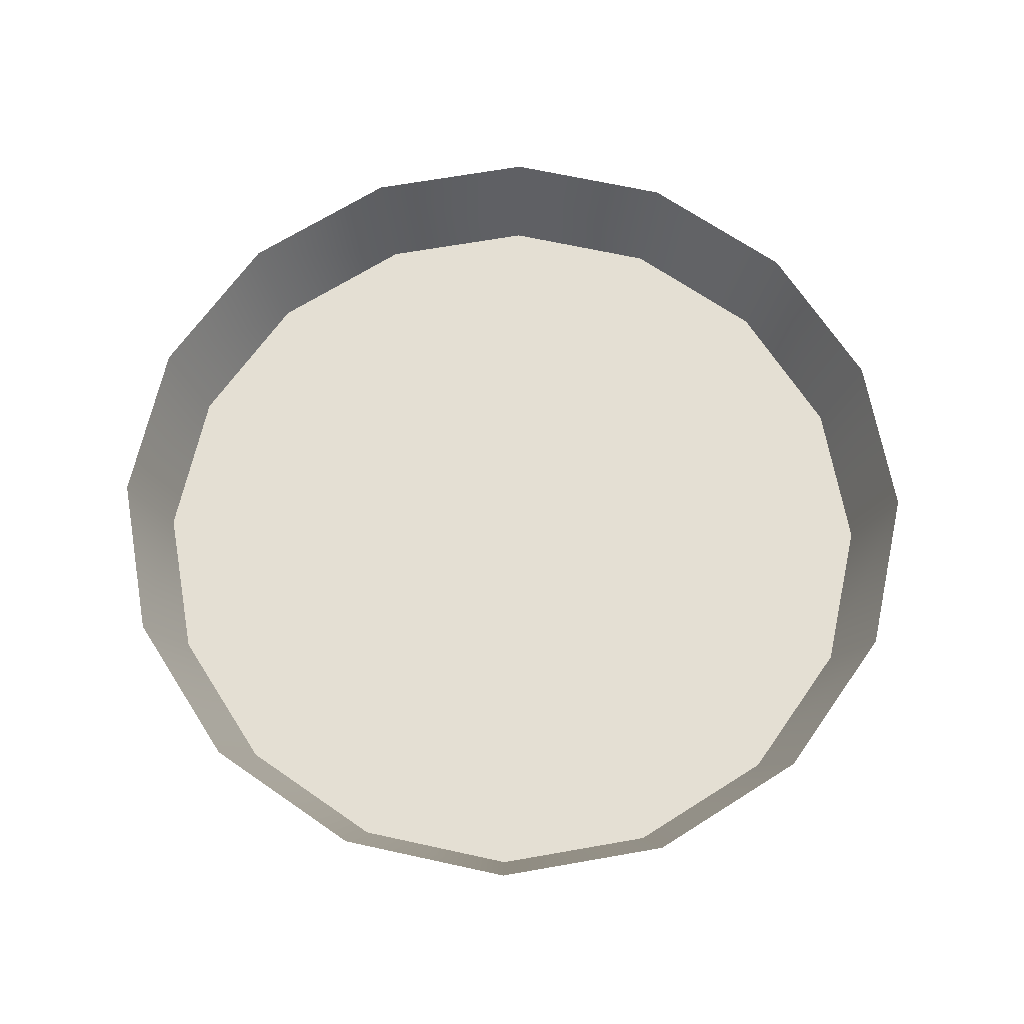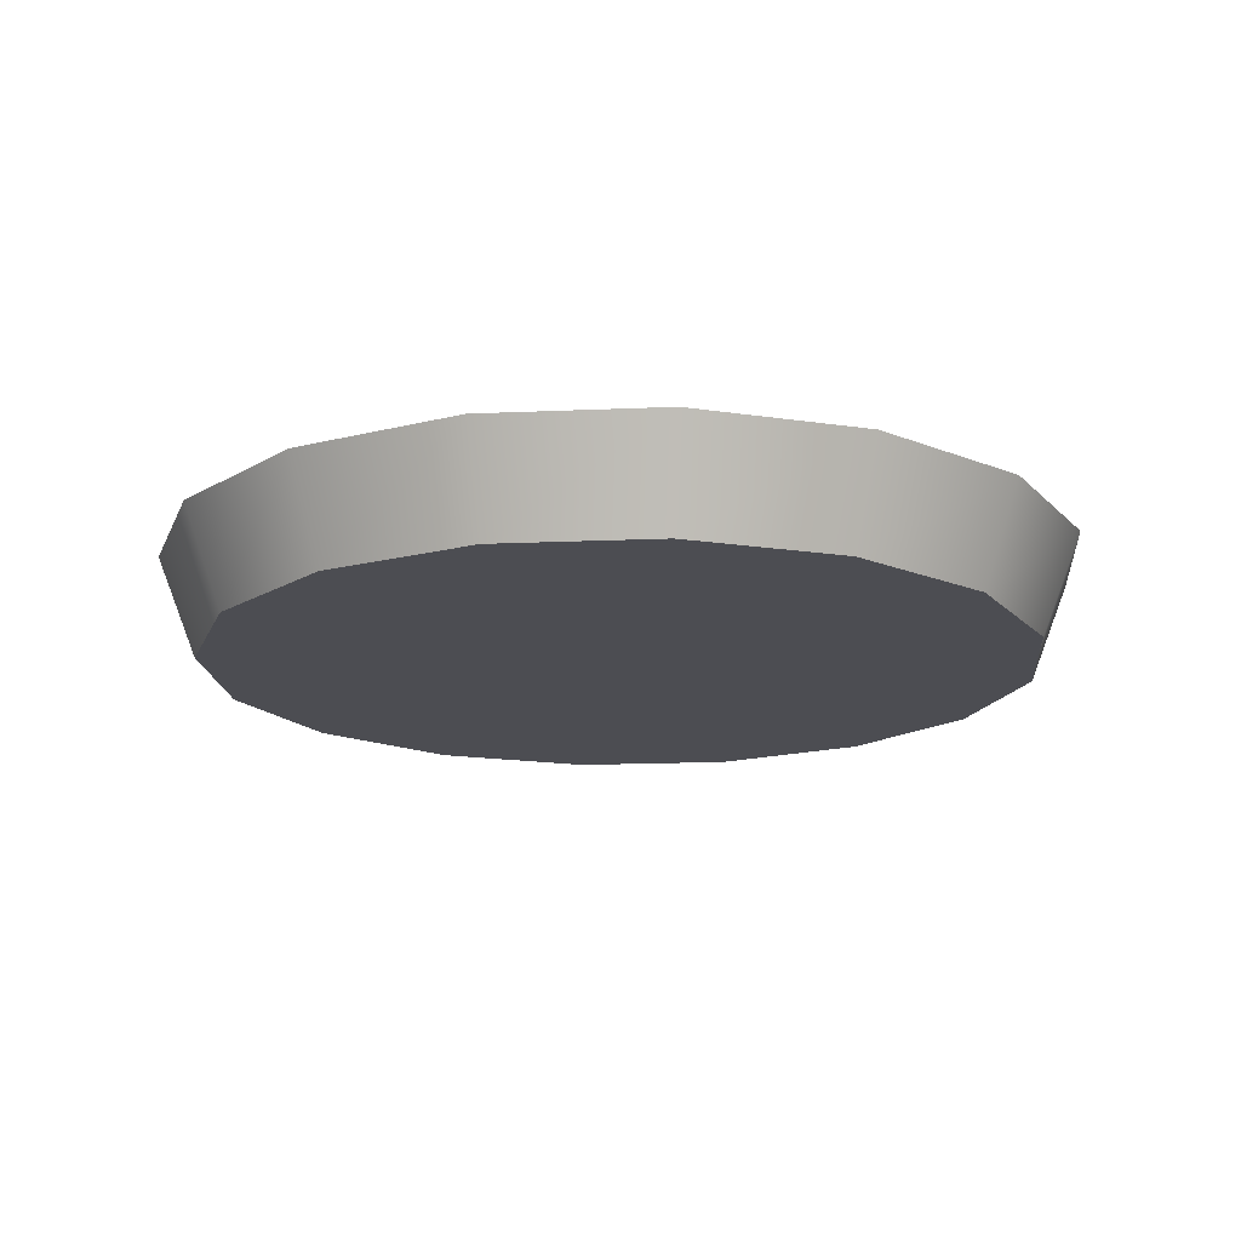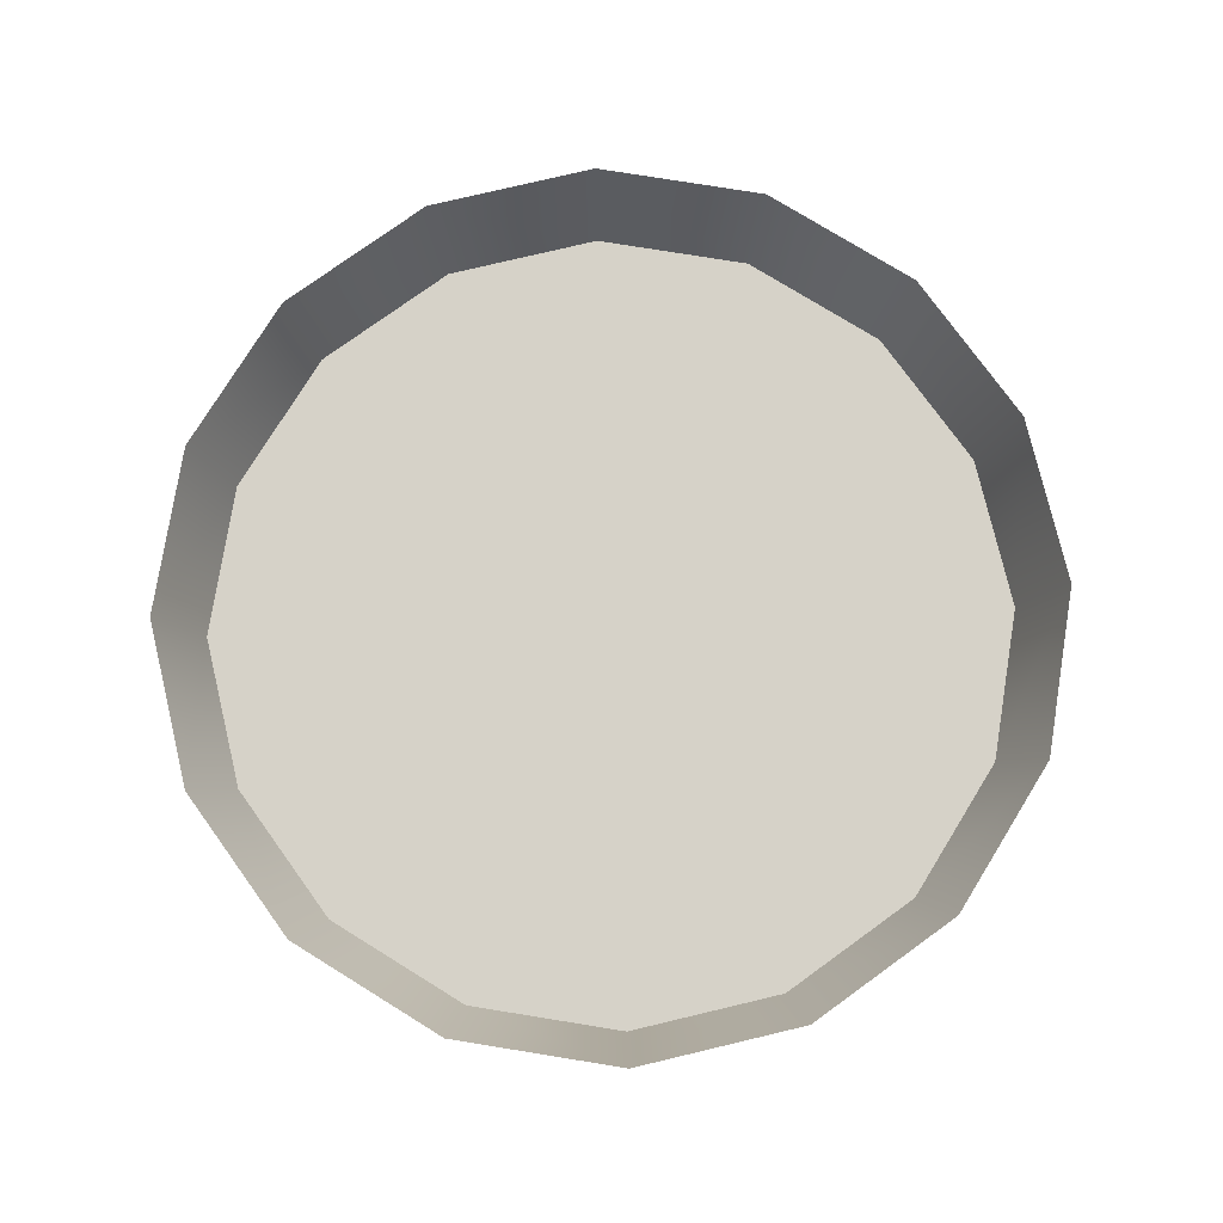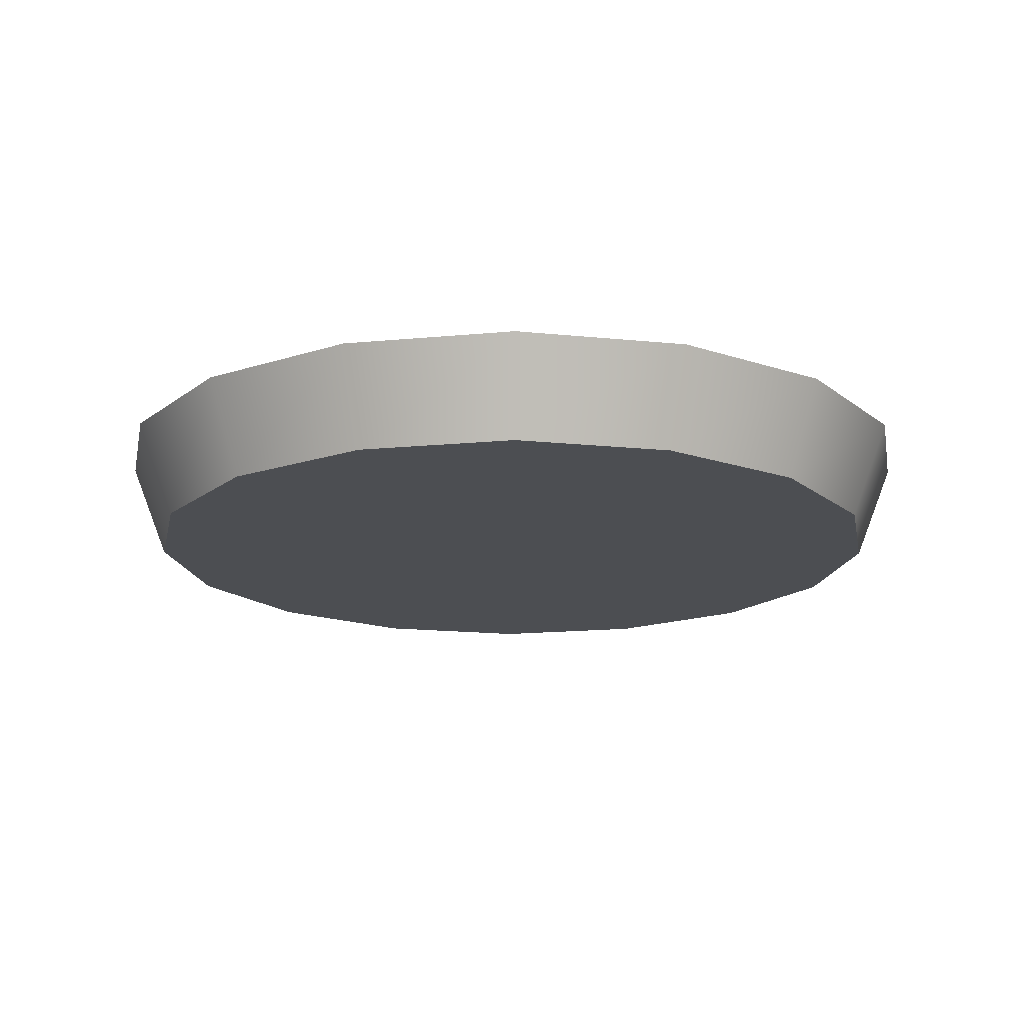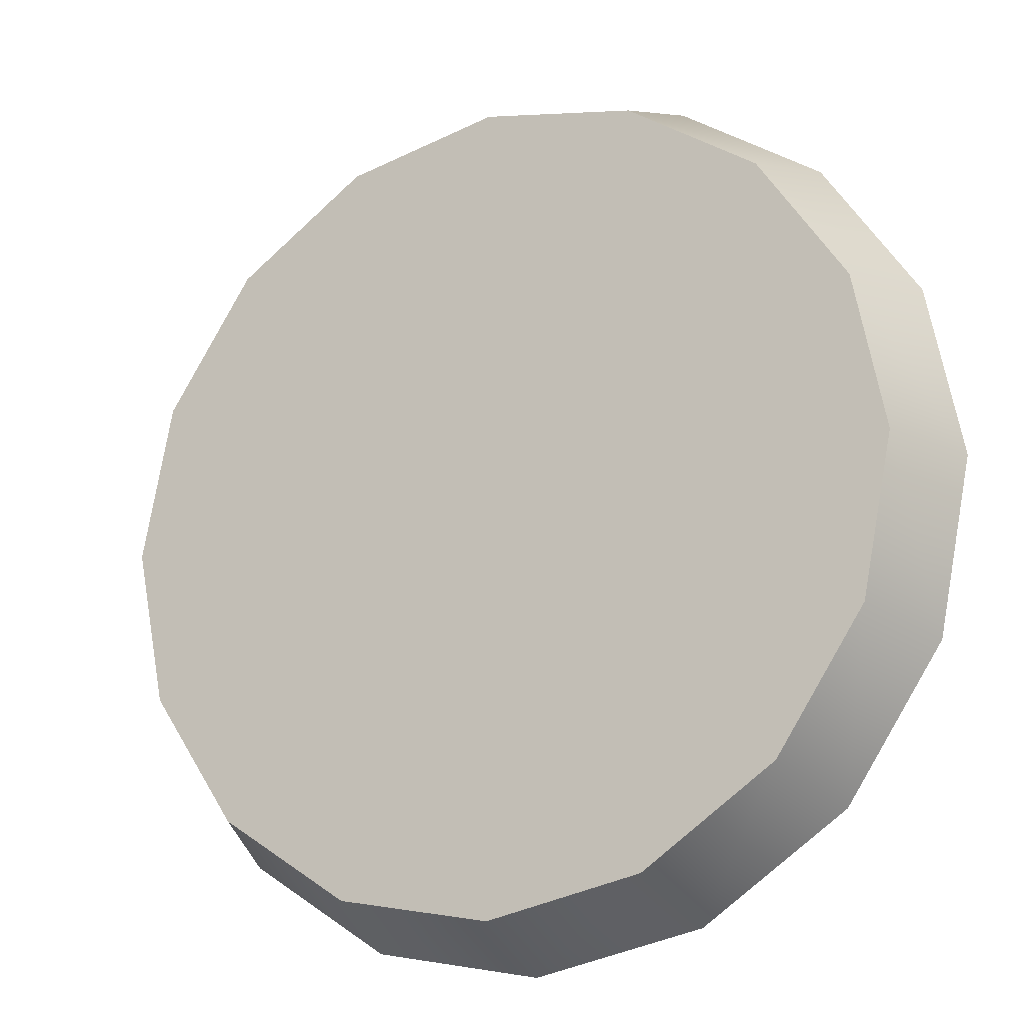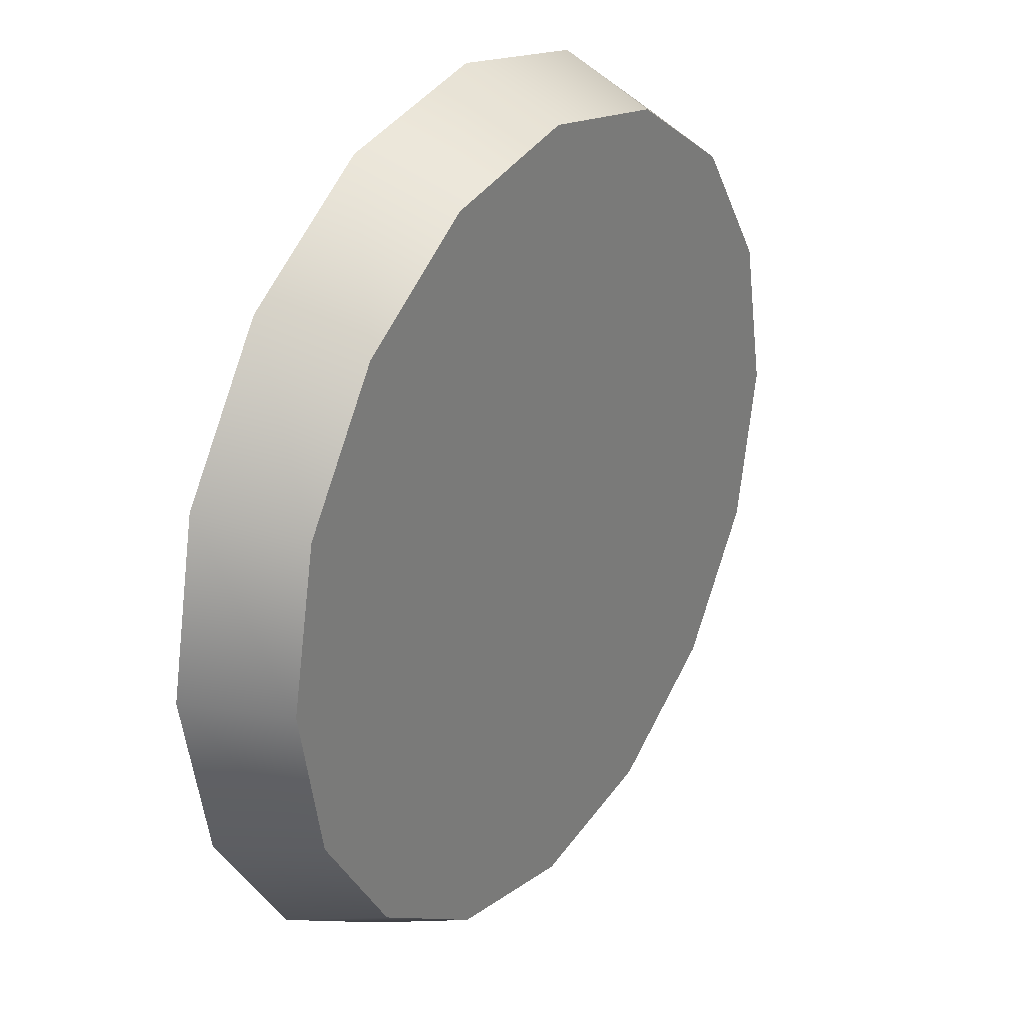
<metadata>
{"format":"obj","ext":"obj","renderer":"f3d","projection":"perspective","resolution":1024,"background":"white","views":[{"elev":66.6,"azim":136.2,"up":"+Y"},{"elev":-16.4,"azim":173.9,"up":"+Y"},{"elev":77.5,"azim":42.9,"up":"+Y"},{"elev":-16.9,"azim":44.6,"up":"+Y"},{"elev":-18.4,"azim":28.1,"up":"+Z"},{"elev":28.5,"azim":-56.5,"up":"+Z"}]}
</metadata>
<code>
g Chap01_BD_AirFortress_05_SC
v -3.654e-06 -10.05 86.49
v -86.49 -10.05 -2.16e-05
v -33.1 -10.05 -79.9
v 33.1 -10.05 79.9
v 61.16 -10.05 61.16
v 79.9 -10.05 33.1
v 86.49 -10.05 6.802e-06
v -79.9 -10.05 33.1
v -61.16 -10.05 61.16
v -33.1 -10.05 79.9
v -61.16 -10.05 -61.16
v -79.9 -10.05 -33.1
v 79.9 -10.05 -33.1
v 61.16 -10.05 -61.16
v 33.1 -10.05 -79.9
v 2.426e-05 -10.05 -86.49
v -5.366e-06 11.07 94.77
v 36.27 11.07 87.56
v 67.01 11.07 67.01
v 87.56 11.07 36.27
v -87.56 11.07 36.27
v -67.01 11.07 67.01
v -36.27 11.07 87.56
v 36.27 11.07 -87.56
v 2.622e-05 11.07 -94.77
v 67.01 11.07 -67.01
v 87.56 11.07 -36.27
v 94.77 11.07 8.126e-06
v -87.56 11.07 -36.27
v -94.77 11.07 -2.107e-05
v -67.01 11.07 -67.01
v -36.27 11.07 -87.56
v 61.16 -10.05 61.16
v 79.9 -10.05 33.1
v 33.1 -10.05 79.9
v 67.01 11.07 67.01
v -3.654e-06 -10.05 86.49
v 36.27 11.07 87.56
v -33.1 -10.05 79.9
v -5.366e-06 11.07 94.77
v -61.16 -10.05 61.16
v -36.27 11.07 87.56
v -79.9 -10.05 33.1
v -67.01 11.07 67.01
v -86.49 -10.05 -2.16e-05
v -87.56 11.07 36.27
v -79.9 -10.05 -33.1
v -94.77 11.07 -2.107e-05
v -61.16 -10.05 -61.16
v -87.56 11.07 -36.27
v -33.1 -10.05 -79.9
v -67.01 11.07 -67.01
v 2.426e-05 -10.05 -86.49
v -36.27 11.07 -87.56
v 33.1 -10.05 -79.9
v 2.622e-05 11.07 -94.77
v 61.16 -10.05 -61.16
v 36.27 11.07 -87.56
v 79.9 -10.05 -33.1
v 67.01 11.07 -67.01
v 86.49 -10.05 6.802e-06
v 87.56 11.07 -36.27
v 87.56 11.07 36.27
v 94.77 11.07 8.126e-06
g Chap01_BD_AirFortress_05_SC_0
f 5 4 6
f 6 4 7
f 2 4 8
f 8 4 9
f 9 4 10
f 10 4 1
f 3 4 11
f 11 4 12
f 12 4 2
f 7 4 13
f 13 4 14
f 14 4 15
f 15 4 16
f 16 4 3
f 20 19 33
f 34 20 33
f 36 18 35
f 33 36 35
f 38 17 37
f 35 38 37
f 40 23 39
f 37 40 39
f 42 22 41
f 39 42 41
f 44 21 43
f 41 44 43
f 46 30 45
f 43 46 45
f 48 29 47
f 45 48 47
f 50 31 49
f 47 50 49
f 52 32 51
f 49 52 51
f 54 25 53
f 51 54 53
f 56 24 55
f 53 56 55
f 58 26 57
f 55 58 57
f 60 27 59
f 57 60 59
f 62 28 61
f 59 62 61
f 64 63 34
f 61 64 34

</code>
